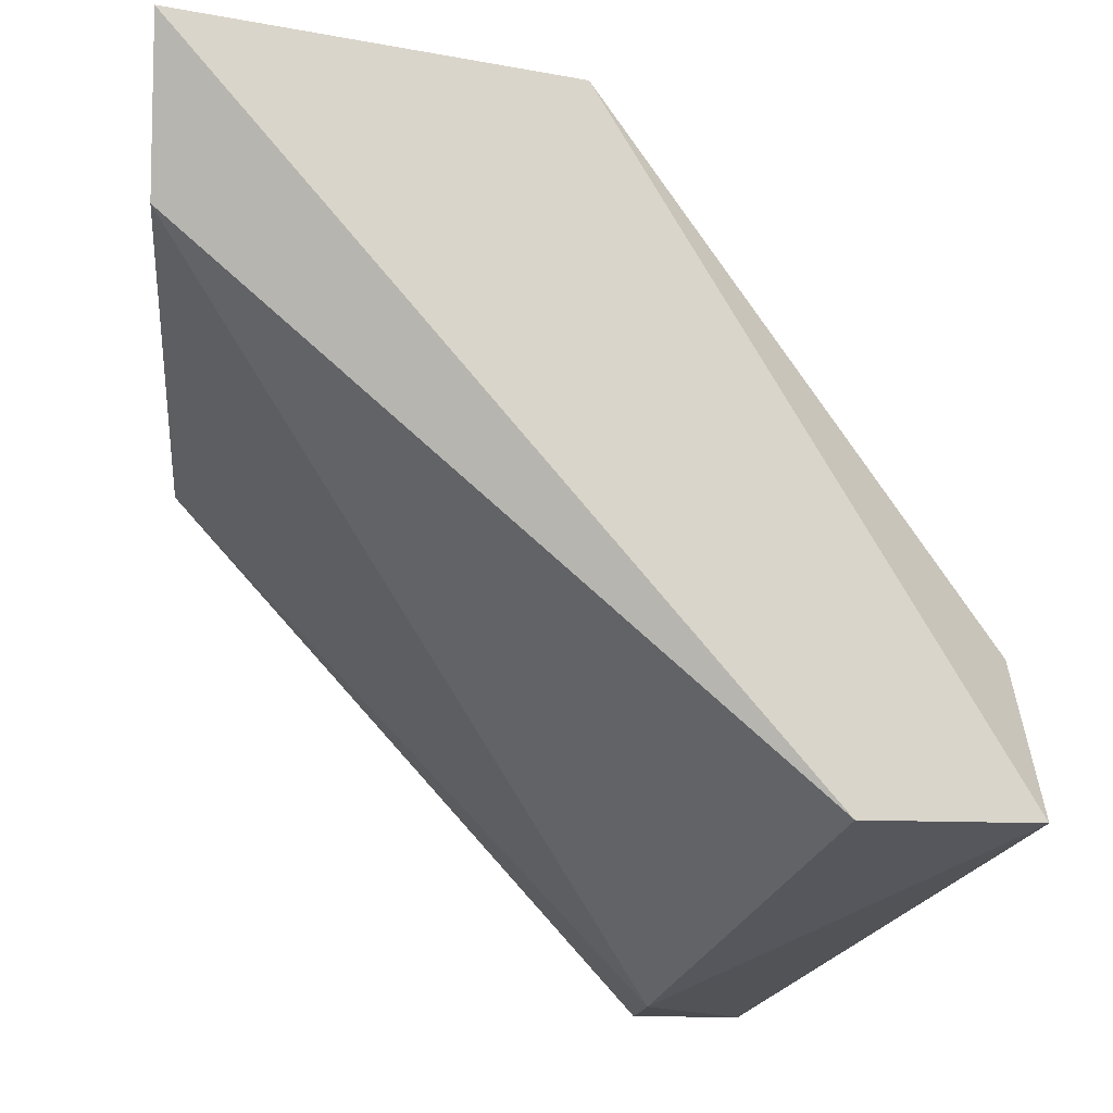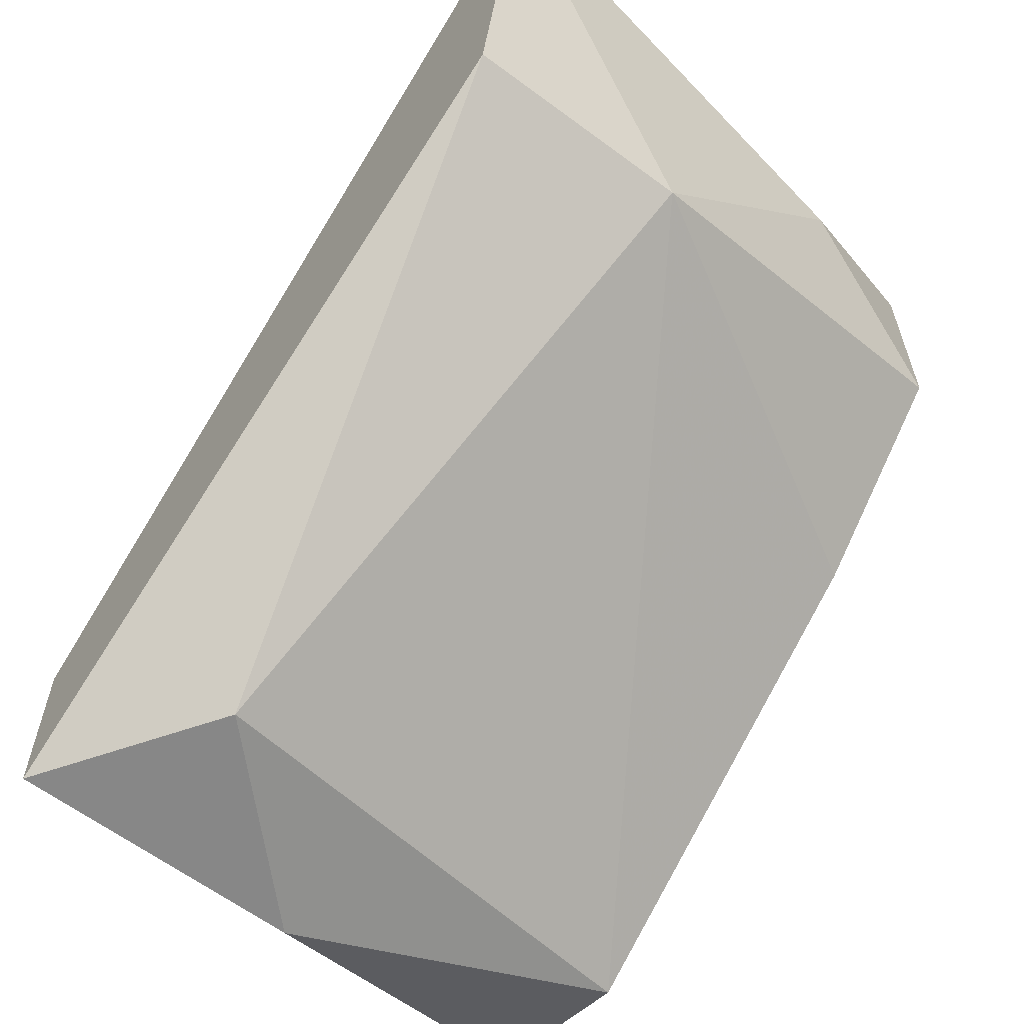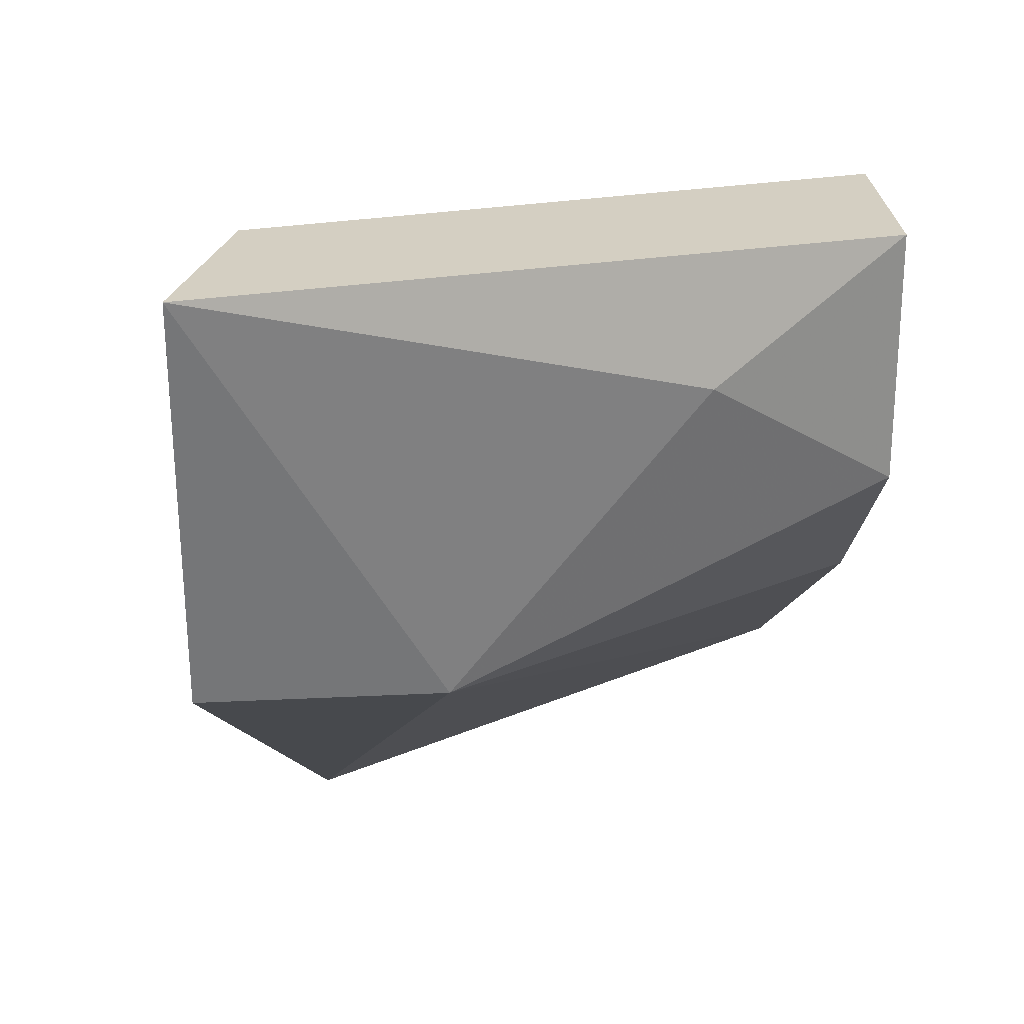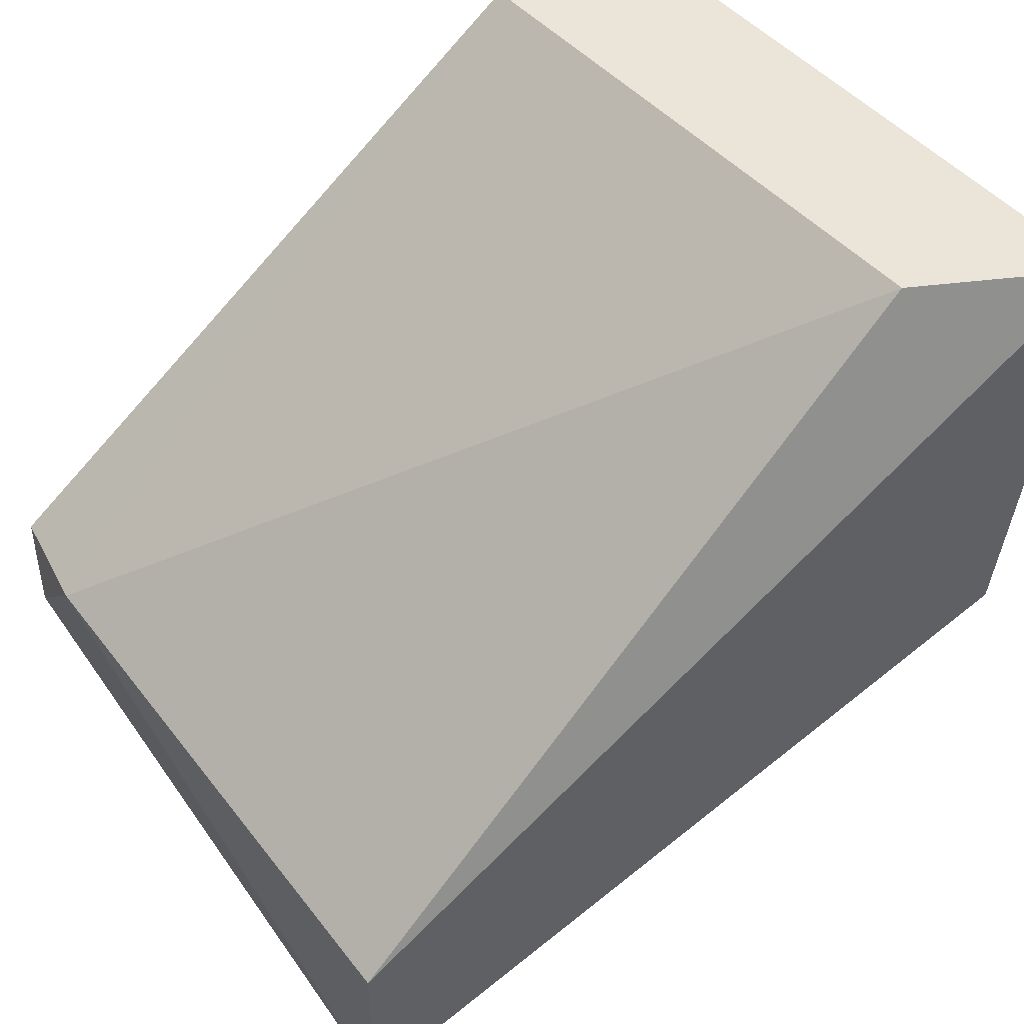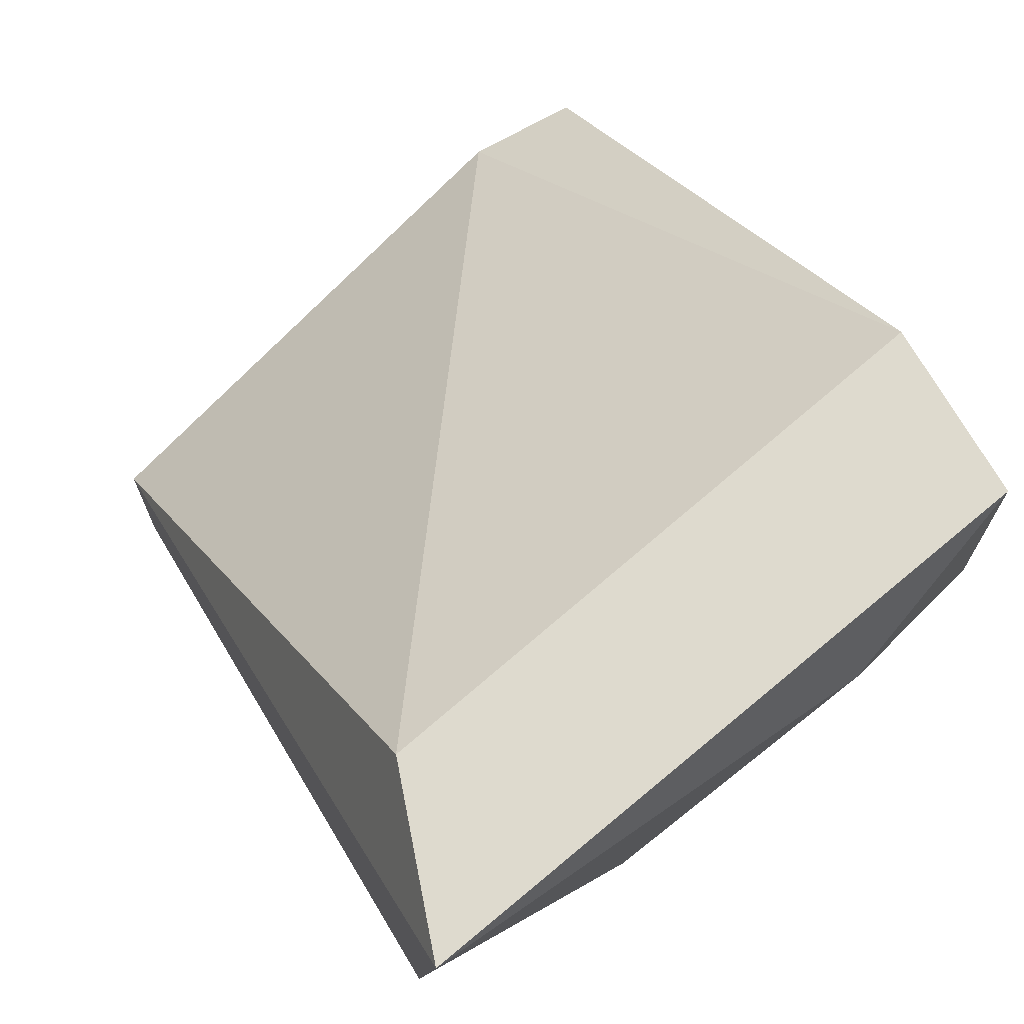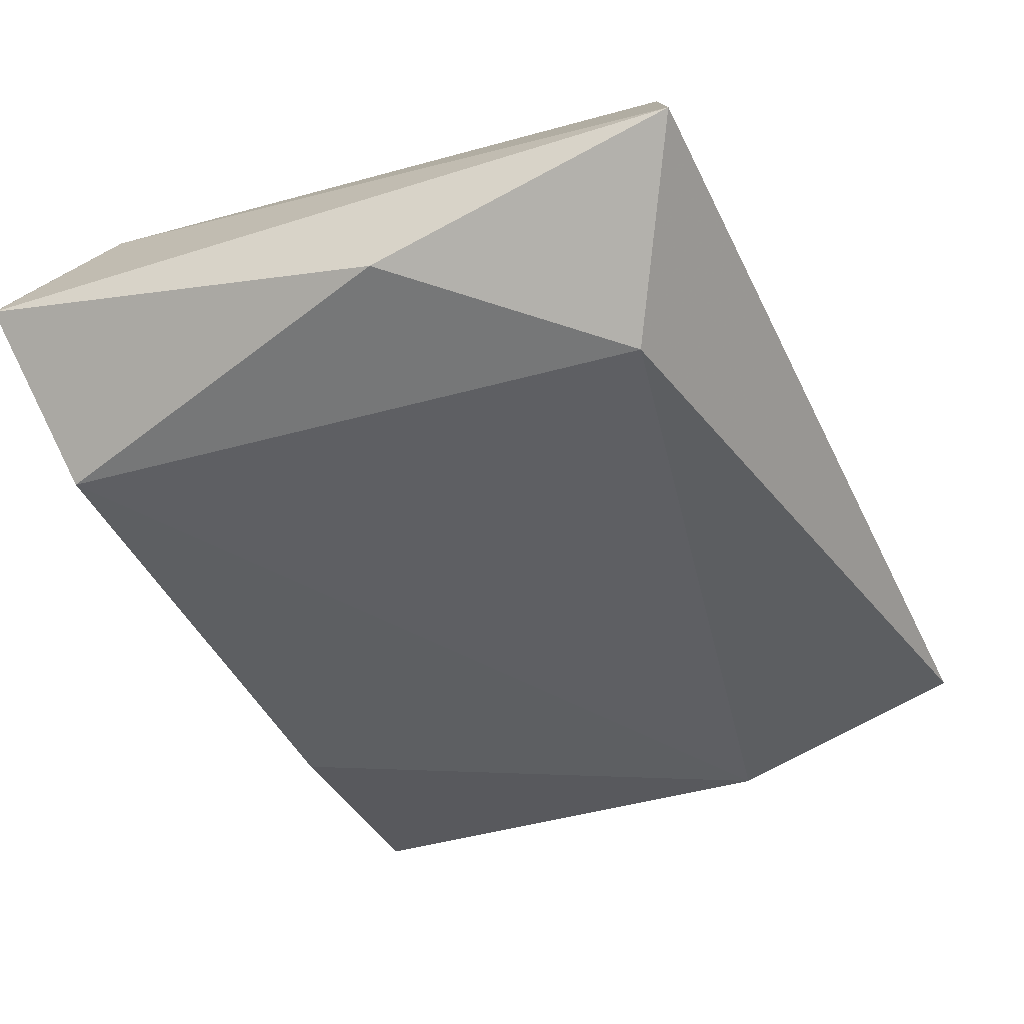
<metadata>
{"format":"obj","ext":"obj","renderer":"f3d","projection":"perspective","resolution":1024,"background":"white","views":[{"elev":-15.1,"azim":-95.5,"up":"+Z"},{"elev":-62.4,"azim":-37.0,"up":"+Y"},{"elev":25.4,"azim":-4.6,"up":"+Y"},{"elev":45.5,"azim":-116.5,"up":"+Y"},{"elev":71.1,"azim":-29.6,"up":"+Y"},{"elev":-79.0,"azim":-152.2,"up":"+Y"}]}
</metadata>
<code>
v 0.01313 -0.05181 0.01999
v 0.01131 -0.05816 0.01183
v 0.01948 -0.05181 0.01636
v 0.01948 -0.04546 0.01908
v 0.01948 -0.04546 0.01636
v 0.01948 -0.05543 0.007294
v 0.01948 -0.05362 0.007294
v 0.01948 -0.04909 0.01908
v 0.01948 -0.05634 0.01002
v 0.01766 -0.05362 0.007294
v 0.01404 -0.05816 0.00911
v 0.01675 -0.04727 0.01999
v 0.009499 -0.05181 0.01999
v 0.009499 -0.04546 0.0209
v 0.009499 -0.05543 0.00911
v 0.009499 -0.05816 0.00911
v 0.01041 -0.04546 0.01818
f 10 7 6
f 3 7 5
f 16 13 15
f 15 13 14
f 5 17 14
f 17 15 14
f 16 11 2
f 13 16 2
f 7 3 9
f 2 11 9
f 14 13 1
f 12 14 1
f 13 2 1
f 9 3 1
f 2 9 1
f 17 5 10
f 5 7 10
f 16 15 10
f 15 17 10
f 3 5 4
f 14 12 4
f 5 14 4
f 12 1 8
f 1 3 8
f 4 12 8
f 3 4 8
f 11 16 6
f 9 11 6
f 7 9 6
f 16 10 6

</code>
